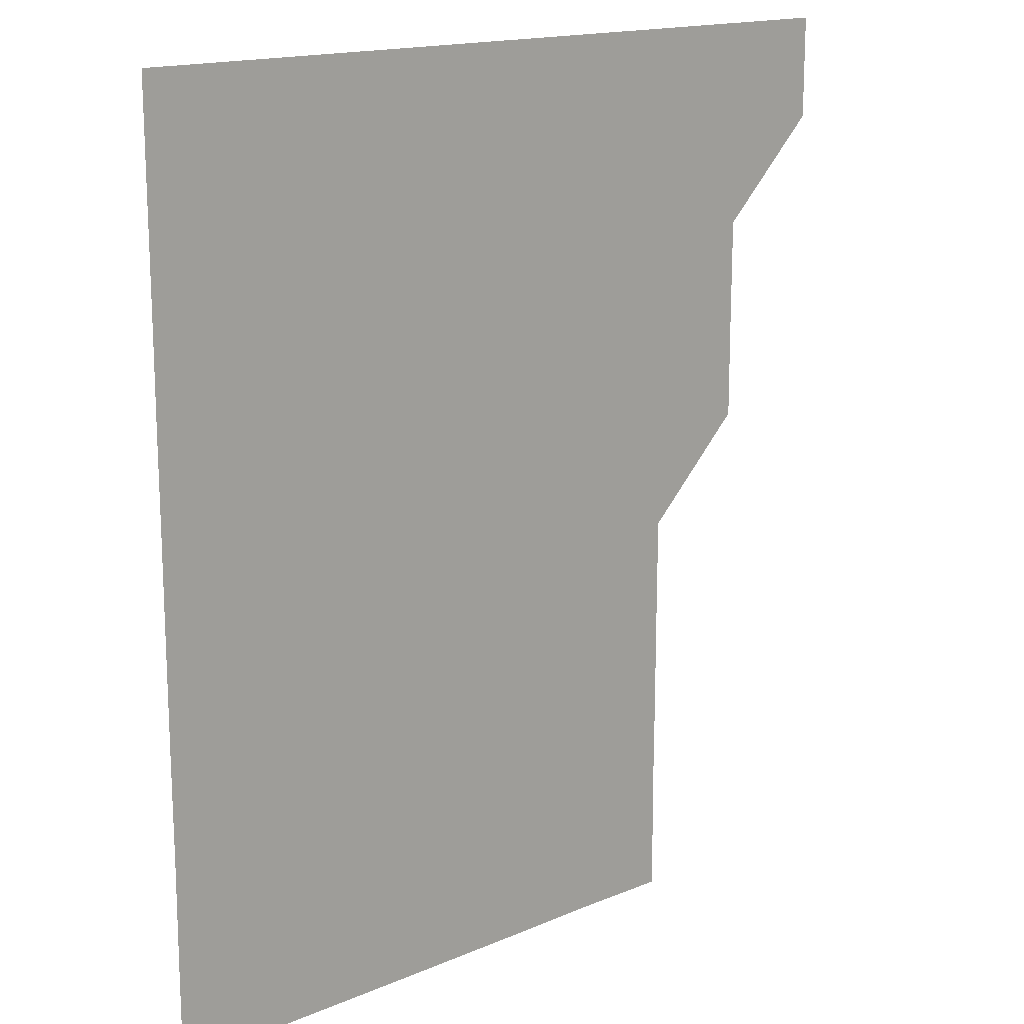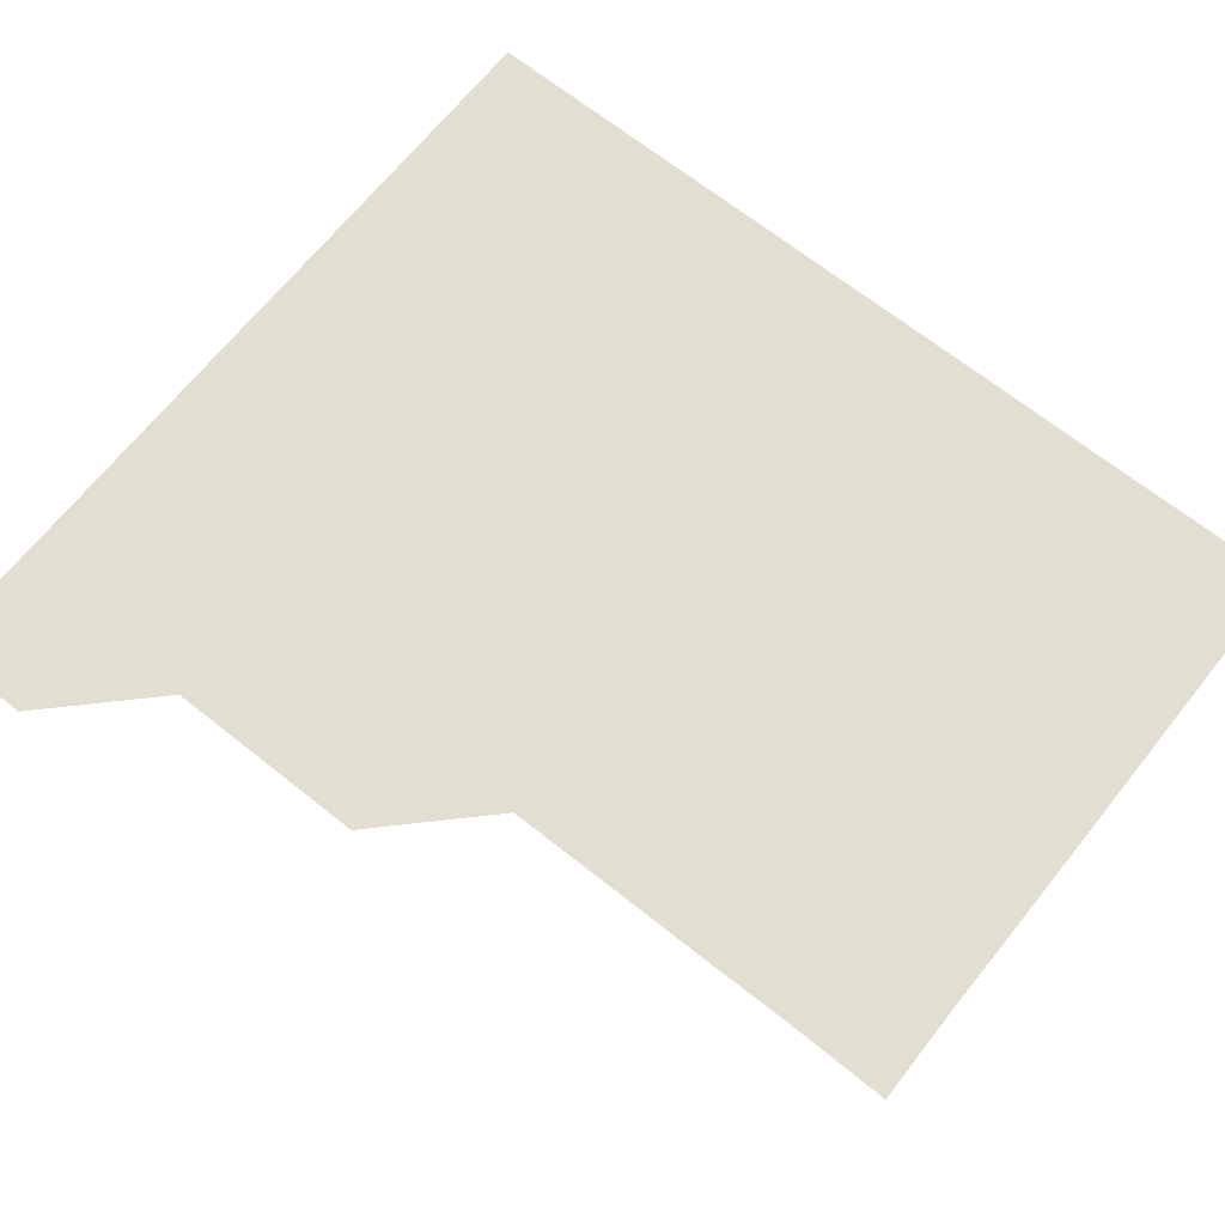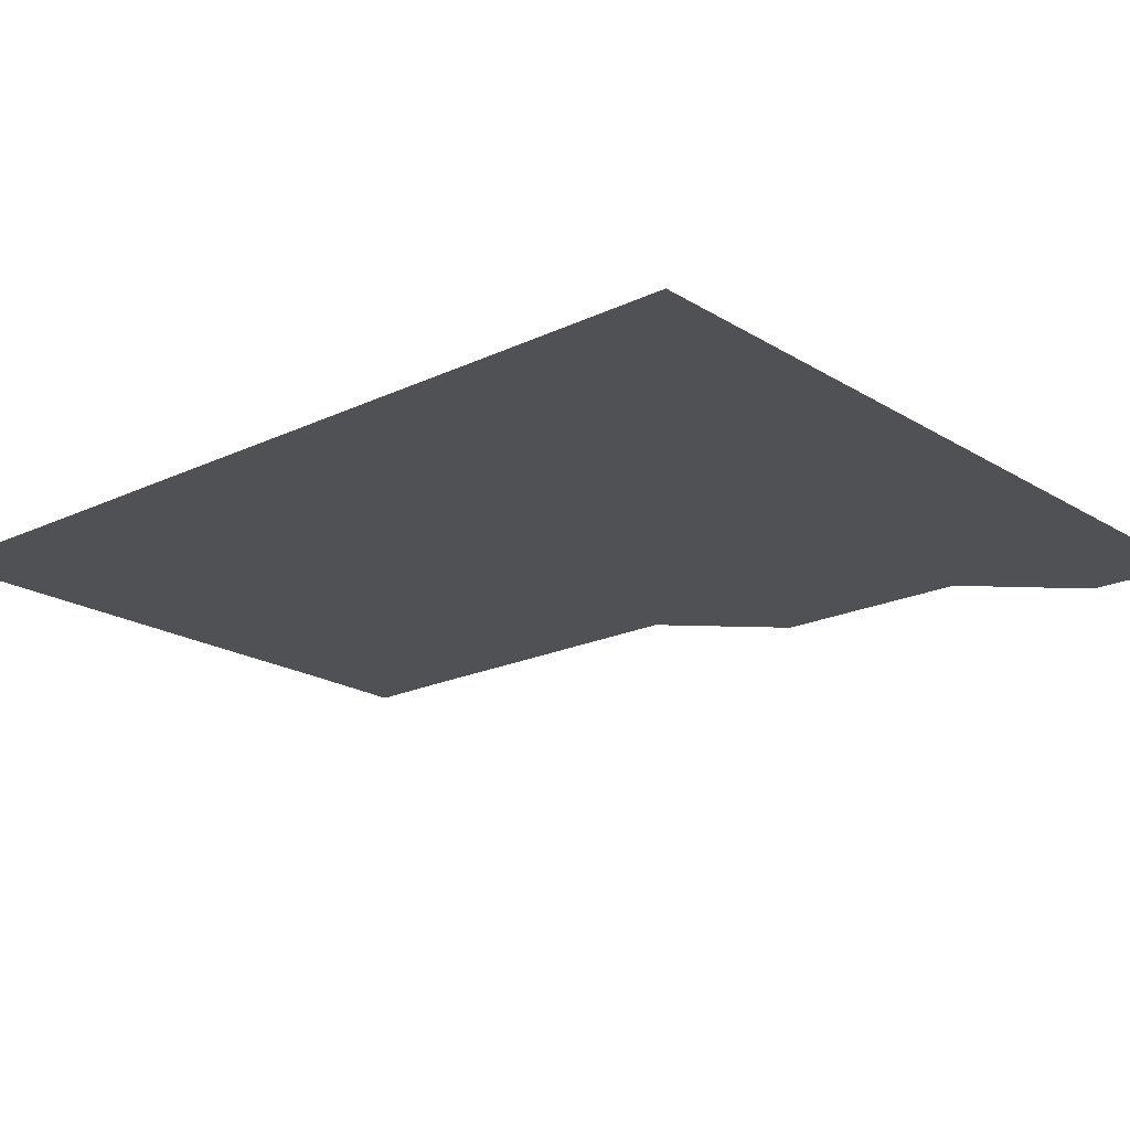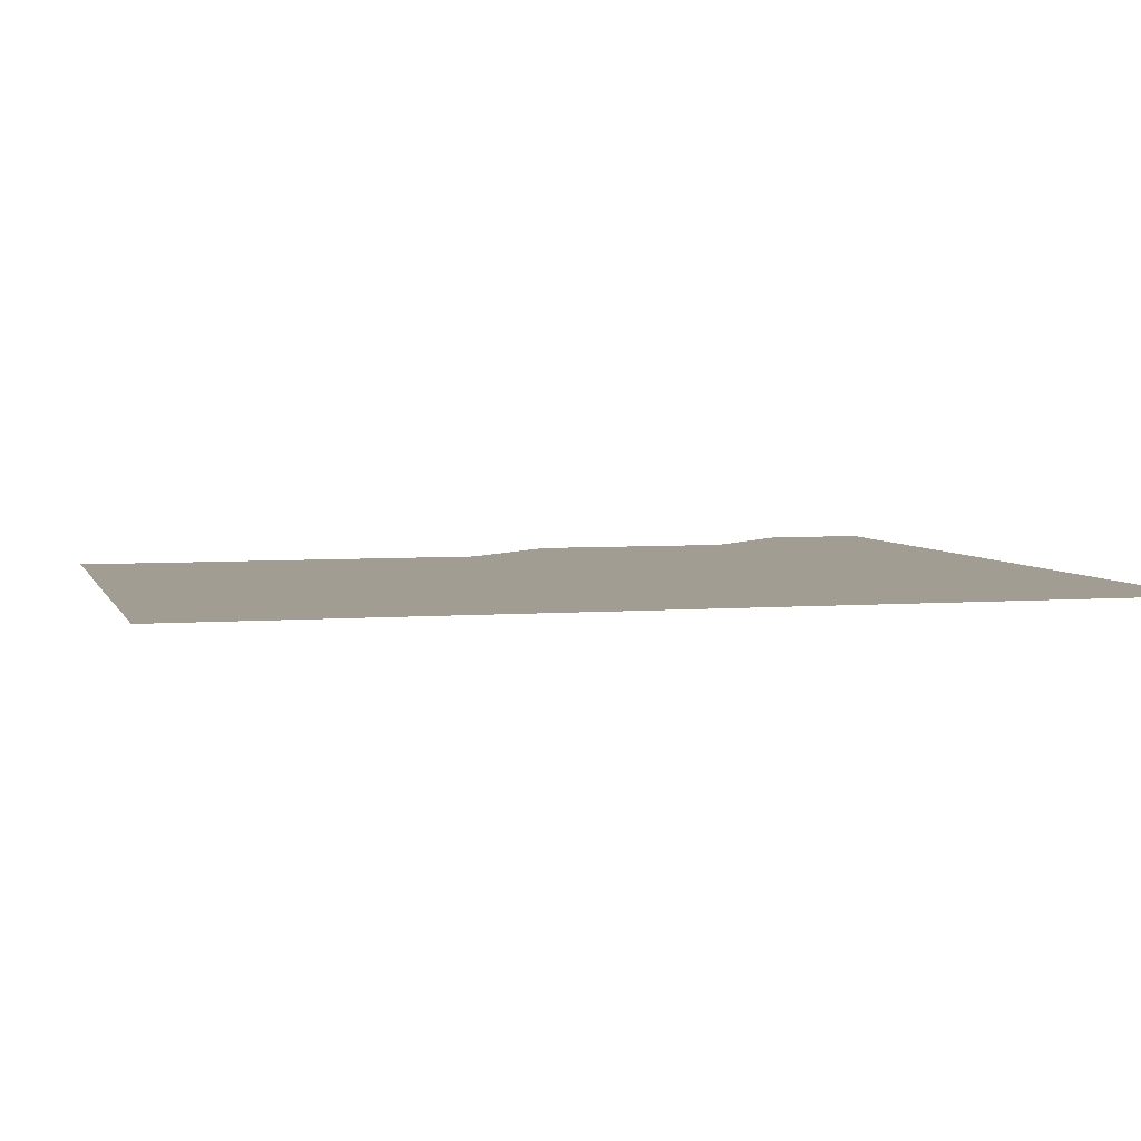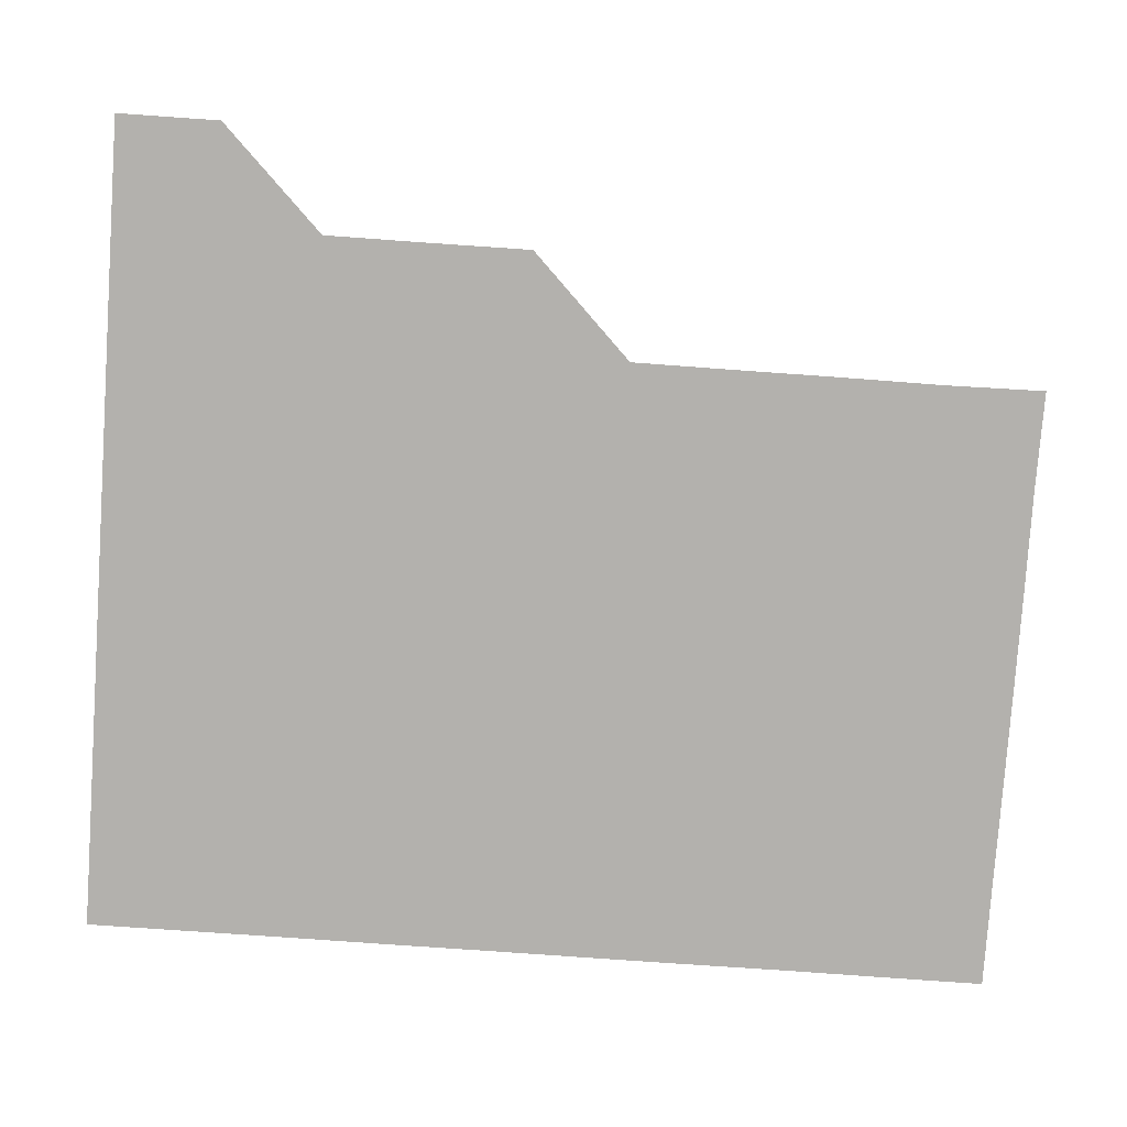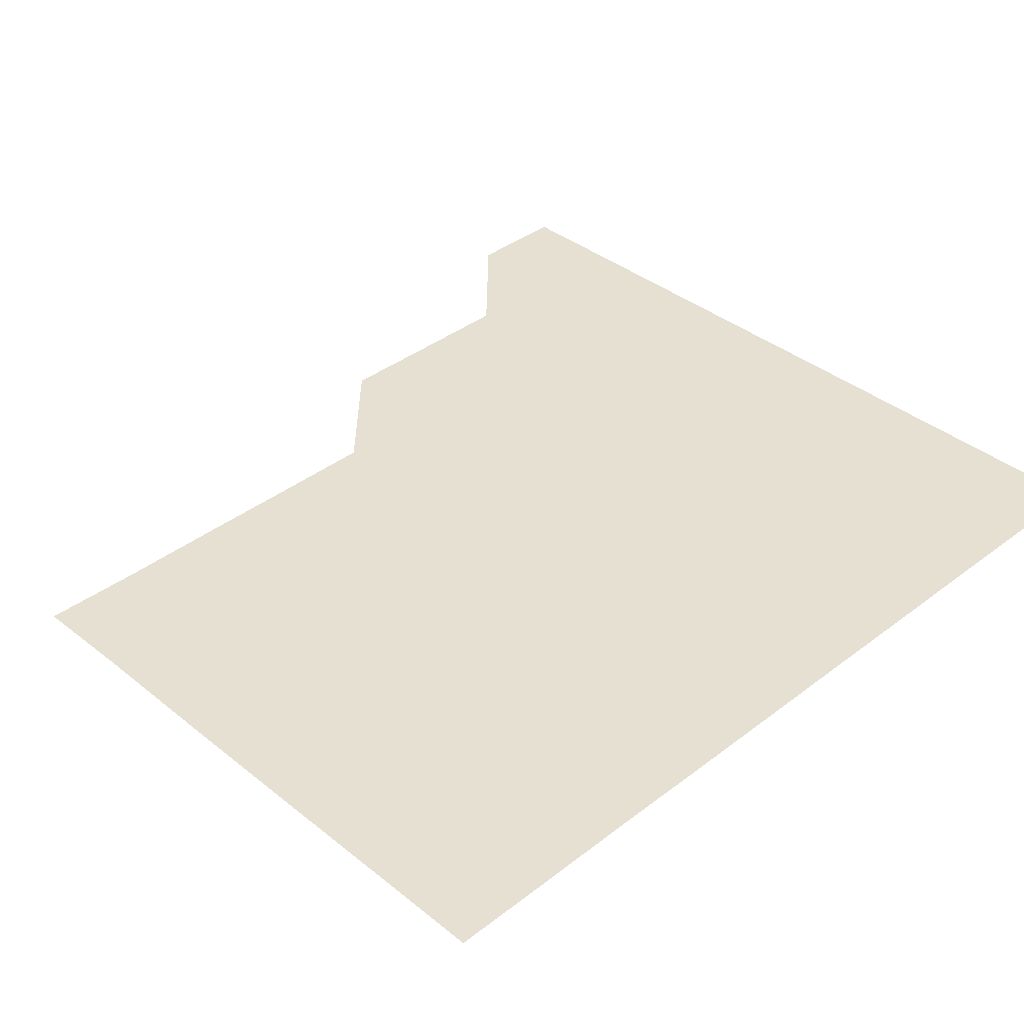
<metadata>
{"format":"obj","ext":"obj","renderer":"f3d","projection":"perspective","resolution":1024,"background":"white","views":[{"elev":16.0,"azim":138.7,"up":"+Y"},{"elev":67.8,"azim":-51.4,"up":"+Z"},{"elev":-19.9,"azim":131.3,"up":"+Z"},{"elev":4.6,"azim":75.0,"up":"+Z"},{"elev":-79.3,"azim":-94.0,"up":"+Z"},{"elev":37.7,"azim":45.6,"up":"+Z"}]}
</metadata>
<code>
v 451 391 0
v 451 421 0
v 481 300.9 0
v 481.1 330.9 0
v 481 361 0
v 481 391 0
v 481 421 0
v 511 150.9 0
v 511.3 180.7 0
v 511.1 210.8 0
v 511.1 240.9 0
v 511 270.9 0
v 511 301.1 0
v 511 331 0
v 511 361 0
v 511 391 0
v 511 421 0
v 540.7 151.2 0
v 541 181.2 0
v 541 211.1 0
v 541 241.1 0
v 541 271 0
v 541 301 0
v 541 331 0
v 541 361 0
v 541 391 0
v 541 421 0
v 570.9 151 0
v 571 181 0
v 571 211.1 0
v 571 241.1 0
v 571 271 0
v 571 301.1 0
v 571 331 0
v 571 361 0
v 571 391 0
v 571 421 0
v 601 150.9 0
v 601 181.1 0
v 601 211 0
v 601 241 0
v 601 271.1 0
v 601 301 0
v 601 331 0
v 601 361 0
v 601 391 0
v 601 421 0
v 631.1 151 0
v 631 181 0
v 631 211.1 0
v 631 241.1 0
v 631 271 0
v 631 301 0
v 631 331.1 0
v 631 361 0
v 631 391 0
v 631 421 0
v 661.1 151 0
v 660.9 181.1 0
v 660.9 211.1 0
v 660.9 241.1 0
v 660.9 271.1 0
v 660.9 301.1 0
v 661 331 0
v 661 361 0
v 661 391 0
v 661 421 0
v 691 151 0
v 691 180.8 0
v 690.9 210.8 0
v 691 240.8 0
v 691 270.8 0
v 690.9 300.9 0
v 691 330.9 0
v 690.9 360.9 0
v 691 391 0
v 691 421 0
v 691 451 0
f 5 6 1
f 1 6 2
f 6 7 2
f 12 13 3
f 3 13 4
f 13 14 4
f 4 14 5
f 14 15 5
f 5 15 6
f 15 16 6
f 6 16 7
f 16 17 7
f 8 18 9
f 18 19 9
f 9 19 10
f 19 20 10
f 10 20 11
f 20 21 11
f 11 21 12
f 21 22 12
f 12 22 13
f 22 23 13
f 13 23 14
f 23 24 14
f 14 24 15
f 24 25 15
f 15 25 16
f 25 26 16
f 16 26 17
f 26 27 17
f 18 28 19
f 28 29 19
f 19 29 20
f 29 30 20
f 20 30 21
f 30 31 21
f 21 31 22
f 31 32 22
f 22 32 23
f 32 33 23
f 23 33 24
f 33 34 24
f 24 34 25
f 34 35 25
f 25 35 26
f 35 36 26
f 26 36 27
f 36 37 27
f 28 38 29
f 38 39 29
f 29 39 30
f 39 40 30
f 30 40 31
f 40 41 31
f 31 41 32
f 41 42 32
f 32 42 33
f 42 43 33
f 33 43 34
f 43 44 34
f 34 44 35
f 44 45 35
f 35 45 36
f 45 46 36
f 36 46 37
f 46 47 37
f 38 48 39
f 48 49 39
f 39 49 40
f 49 50 40
f 40 50 41
f 50 51 41
f 41 51 42
f 51 52 42
f 42 52 43
f 52 53 43
f 43 53 44
f 53 54 44
f 44 54 45
f 54 55 45
f 45 55 46
f 55 56 46
f 46 56 47
f 56 57 47
f 48 58 49
f 58 59 49
f 49 59 50
f 59 60 50
f 50 60 51
f 60 61 51
f 51 61 52
f 61 62 52
f 52 62 53
f 62 63 53
f 53 63 54
f 63 64 54
f 54 64 55
f 64 65 55
f 55 65 56
f 65 66 56
f 56 66 57
f 66 67 57
f 58 68 59
f 68 69 59
f 59 69 60
f 69 70 60
f 60 70 61
f 70 71 61
f 61 71 62
f 71 72 62
f 62 72 63
f 72 73 63
f 63 73 64
f 73 74 64
f 64 74 65
f 74 75 65
f 65 75 66
f 75 76 66
f 66 76 67
f 76 77 67

</code>
